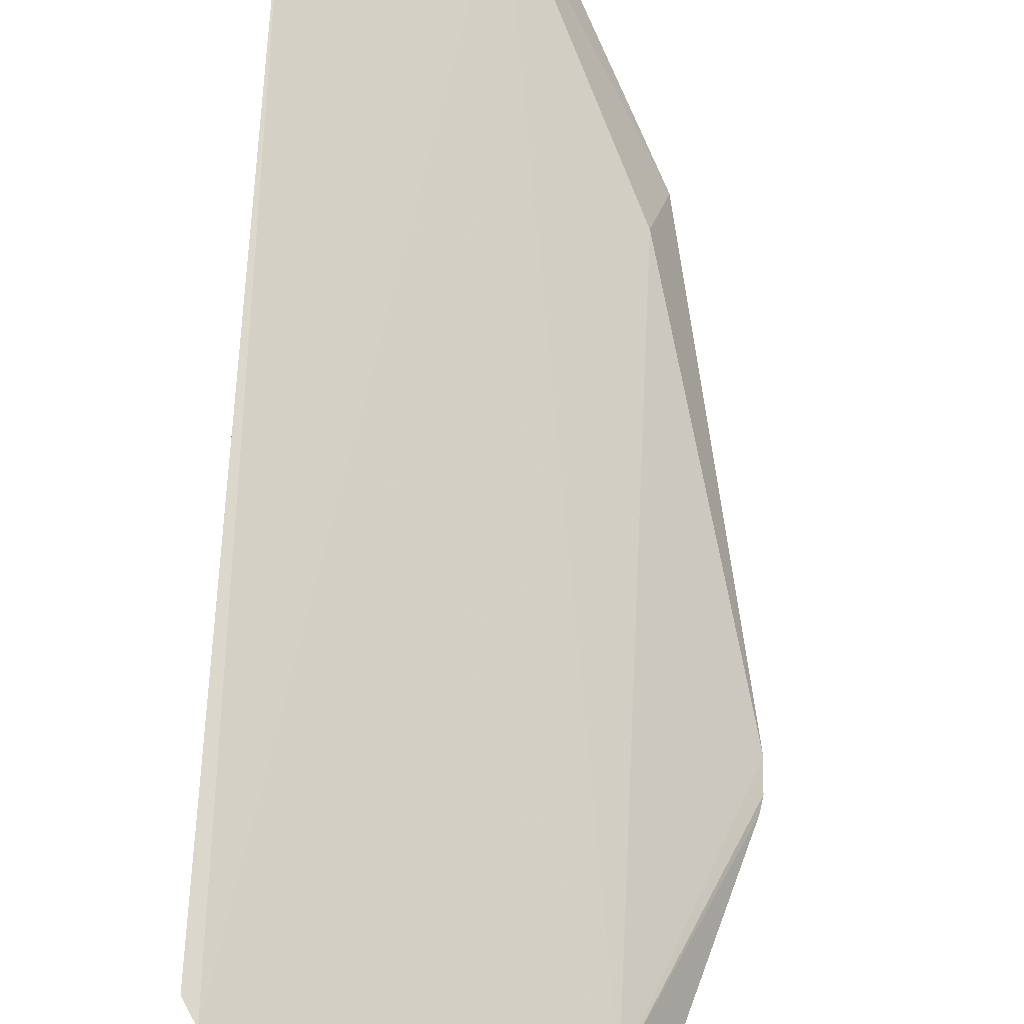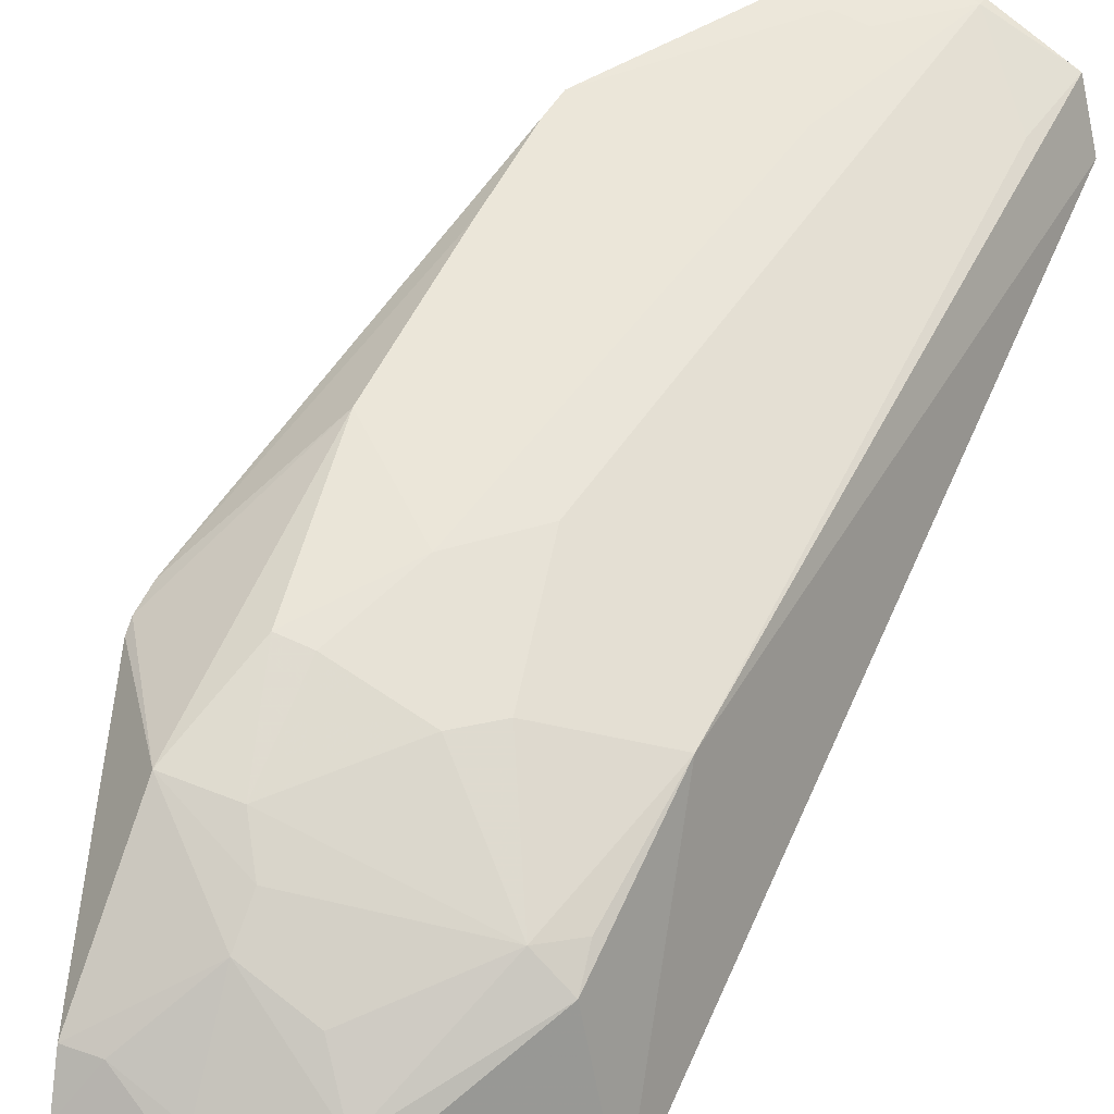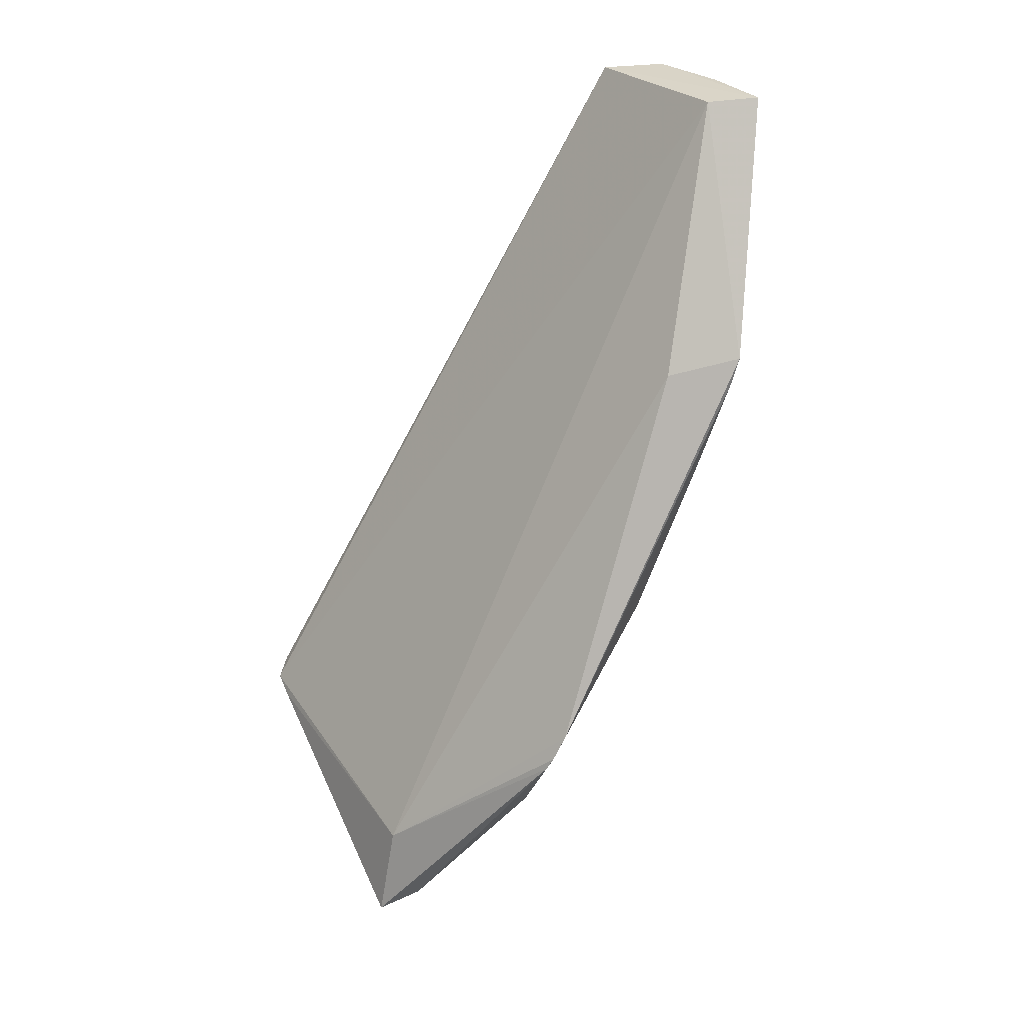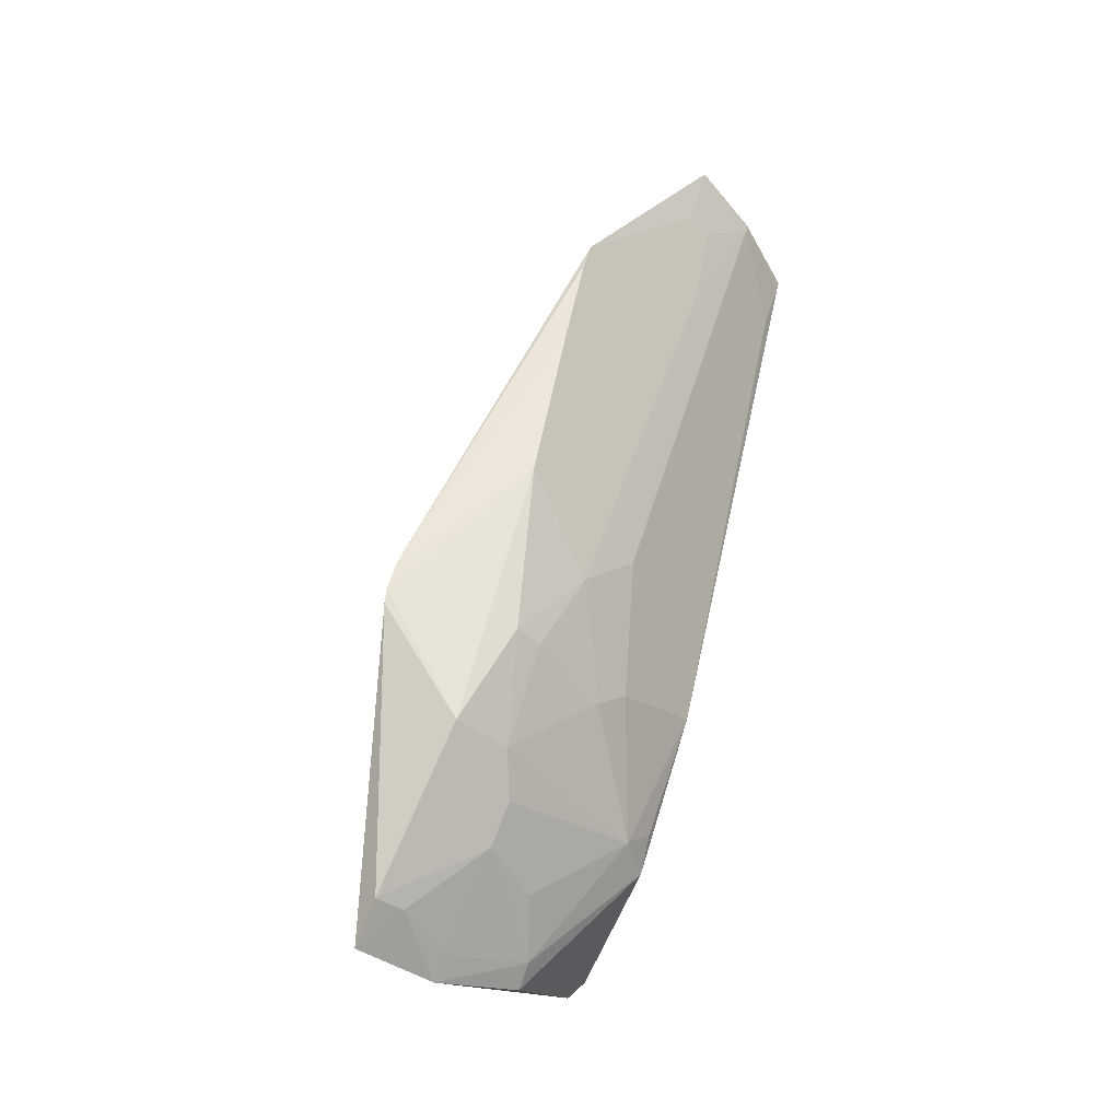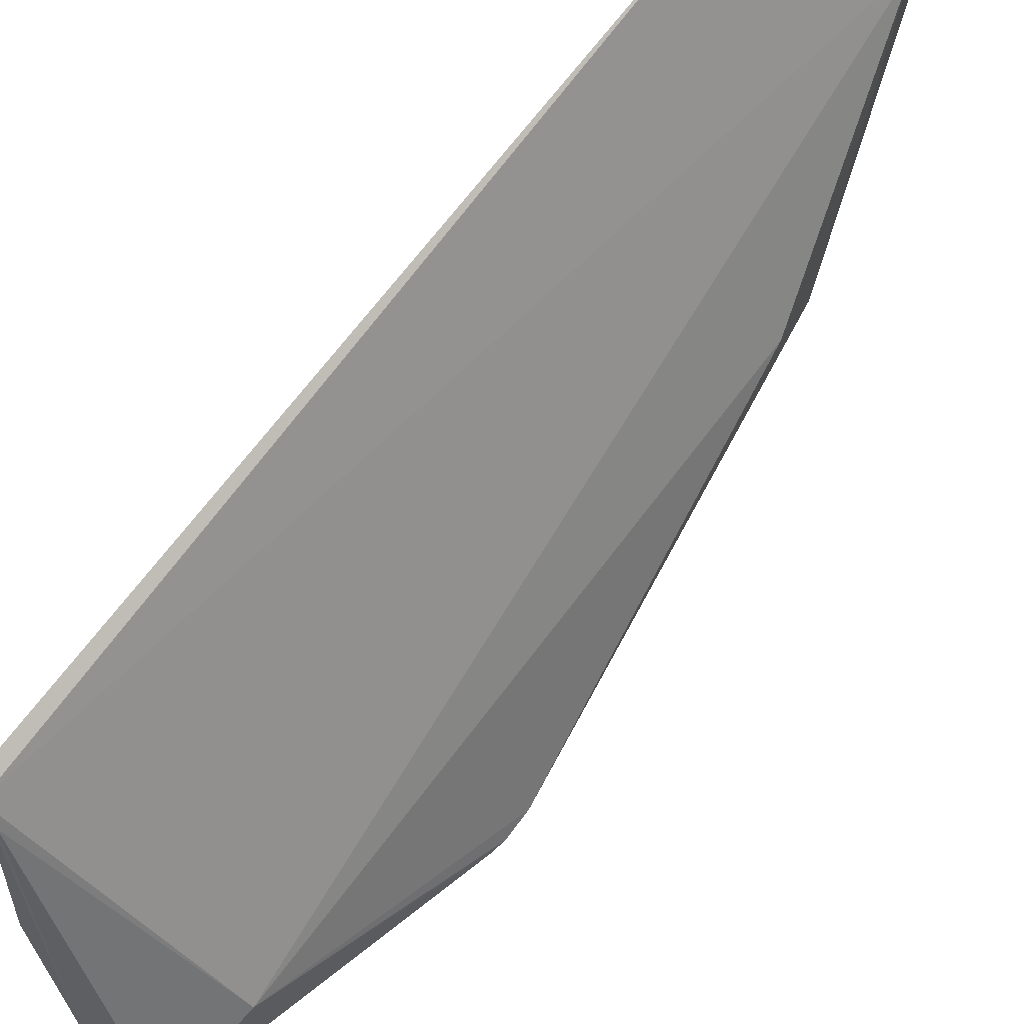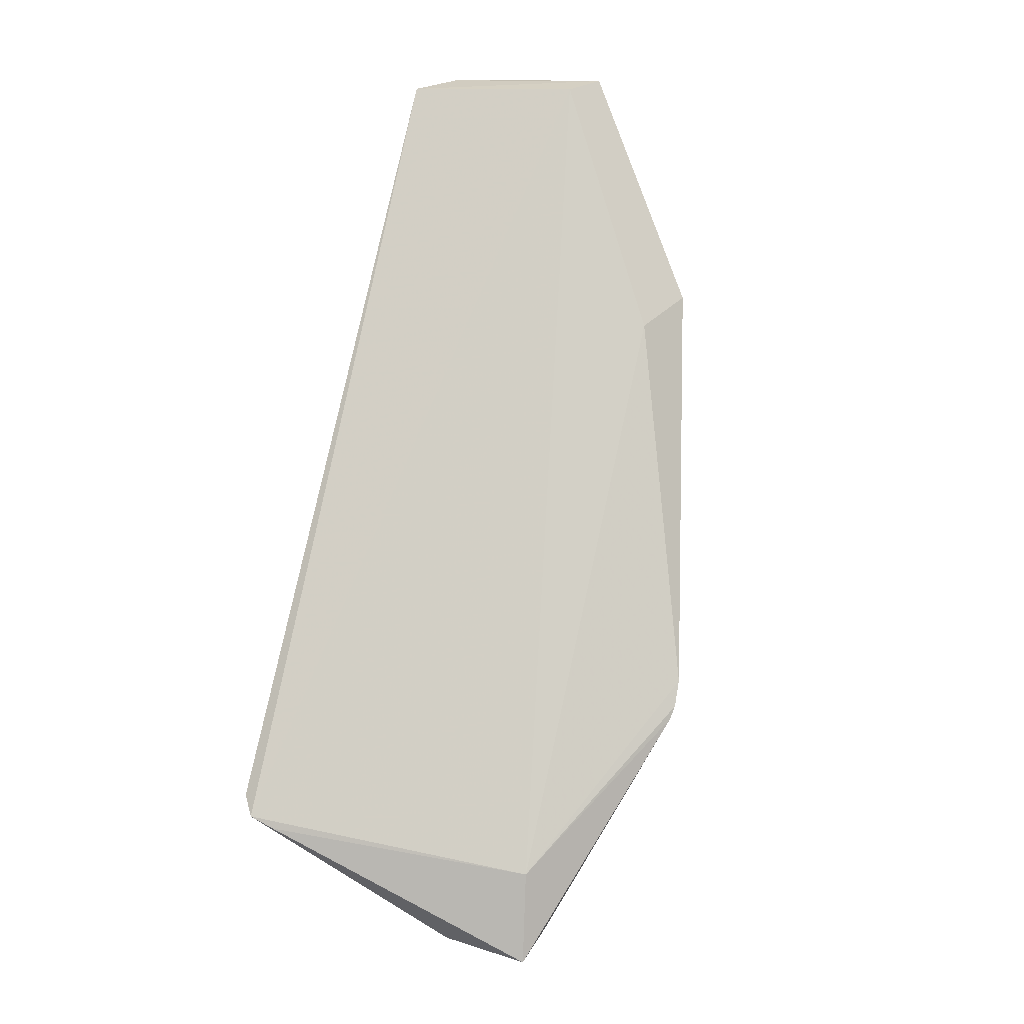
<metadata>
{"format":"obj","ext":"obj","renderer":"f3d","projection":"perspective","resolution":1024,"background":"white","views":[{"elev":-78.8,"azim":-3.7,"up":"+Y"},{"elev":34.0,"azim":-151.9,"up":"+Y"},{"elev":27.1,"azim":80.5,"up":"+Z"},{"elev":-53.1,"azim":146.5,"up":"+Z"},{"elev":-64.2,"azim":-45.4,"up":"+Y"},{"elev":17.3,"azim":27.4,"up":"+Z"}]}
</metadata>
<code>
v -0.235 0.2198 -0.1096
v -0.05377 0.3485 -0.06779
v -0.164 0.4481 0.2475
v -0.1575 0.4721 0.2504
v -0.2077 0.3108 -0.09714
v -0.09532 0.4517 0.1368
v -0.2403 0.4118 0.2475
v -0.1006 0.2721 -0.1351
v -0.1034 0.4176 0.1266
v -0.1641 0.3826 0.004033
v -0.2252 0.3381 -0.02664
v -0.09517 0.2845 -0.1706
v -0.05321 0.3579 -0.04942
v -0.1683 0.4576 0.2158
v -0.224 0.2974 -0.09714
v -0.2413 0.225 -0.1007
v -0.1791 0.3519 -0.05265
v -0.09813 0.264 -0.1815
v -0.1087 0.3701 -0.07031
v -0.05261 0.3518 -0.06164
v -0.1543 0.4614 0.2145
v -0.1377 0.3809 -0.02625
v -0.195 0.4594 0.2461
v -0.2211 0.309 -0.08308
v -0.1806 0.2696 -0.1524
v -0.1835 0.2579 -0.1581
v -0.2239 0.2231 -0.1154
v -0.09458 0.4038 0.001313
v -0.09505 0.3447 -0.1147
v -0.1637 0.3515 -0.06755
v -0.2314 0.4405 0.2503
v -0.168 0.4416 0.1707
v -0.1403 0.2583 -0.1753
v -0.09373 0.4313 0.07806
v -0.1353 0.3097 -0.1397
v -0.1228 0.3668 -0.06852
v -0.2262 0.4307 0.2151
v -0.1952 0.4599 0.2503
v -0.1098 0.2829 -0.1685
v -0.09398 0.4473 0.1232
v -0.1654 0.294 -0.1393
v -0.1238 0.3397 -0.1104
v -0.1379 0.269 -0.1688
v -0.1351 0.3243 -0.1242
f 6 4 3
f 7 1 3
f 7 3 4
f 8 3 1
f 9 6 3
f 9 3 8
f 13 6 9
f 13 9 8
f 16 1 7
f 16 7 11
f 16 11 15
f 17 11 10
f 17 5 11
f 18 12 2
f 18 2 8
f 20 13 8
f 20 8 2
f 21 14 4
f 21 4 6
f 21 6 14
f 22 17 10
f 23 10 11
f 23 4 14
f 24 15 11
f 24 11 5
f 24 5 15
f 25 15 5
f 26 16 15
f 26 1 16
f 26 15 25
f 27 18 8
f 27 8 1
f 28 13 20
f 28 19 22
f 29 2 12
f 29 20 2
f 29 28 20
f 29 19 28
f 30 5 17
f 30 17 22
f 31 11 7
f 31 7 4
f 32 22 10
f 32 10 23
f 32 23 14
f 32 28 22
f 32 14 28
f 33 26 25
f 33 18 27
f 33 27 1
f 33 1 26
f 34 13 28
f 34 28 14
f 35 29 12
f 36 30 22
f 36 22 19
f 37 31 23
f 37 23 11
f 37 11 31
f 38 31 4
f 38 4 23
f 38 23 31
f 39 12 18
f 39 18 33
f 39 35 12
f 40 6 13
f 40 13 34
f 40 34 14
f 40 14 6
f 41 35 25
f 41 25 5
f 41 5 35
f 42 30 36
f 42 36 19
f 42 19 29
f 42 5 30
f 43 39 33
f 43 33 25
f 43 25 35
f 43 35 39
f 44 42 29
f 44 29 35
f 44 35 5
f 44 5 42

</code>
